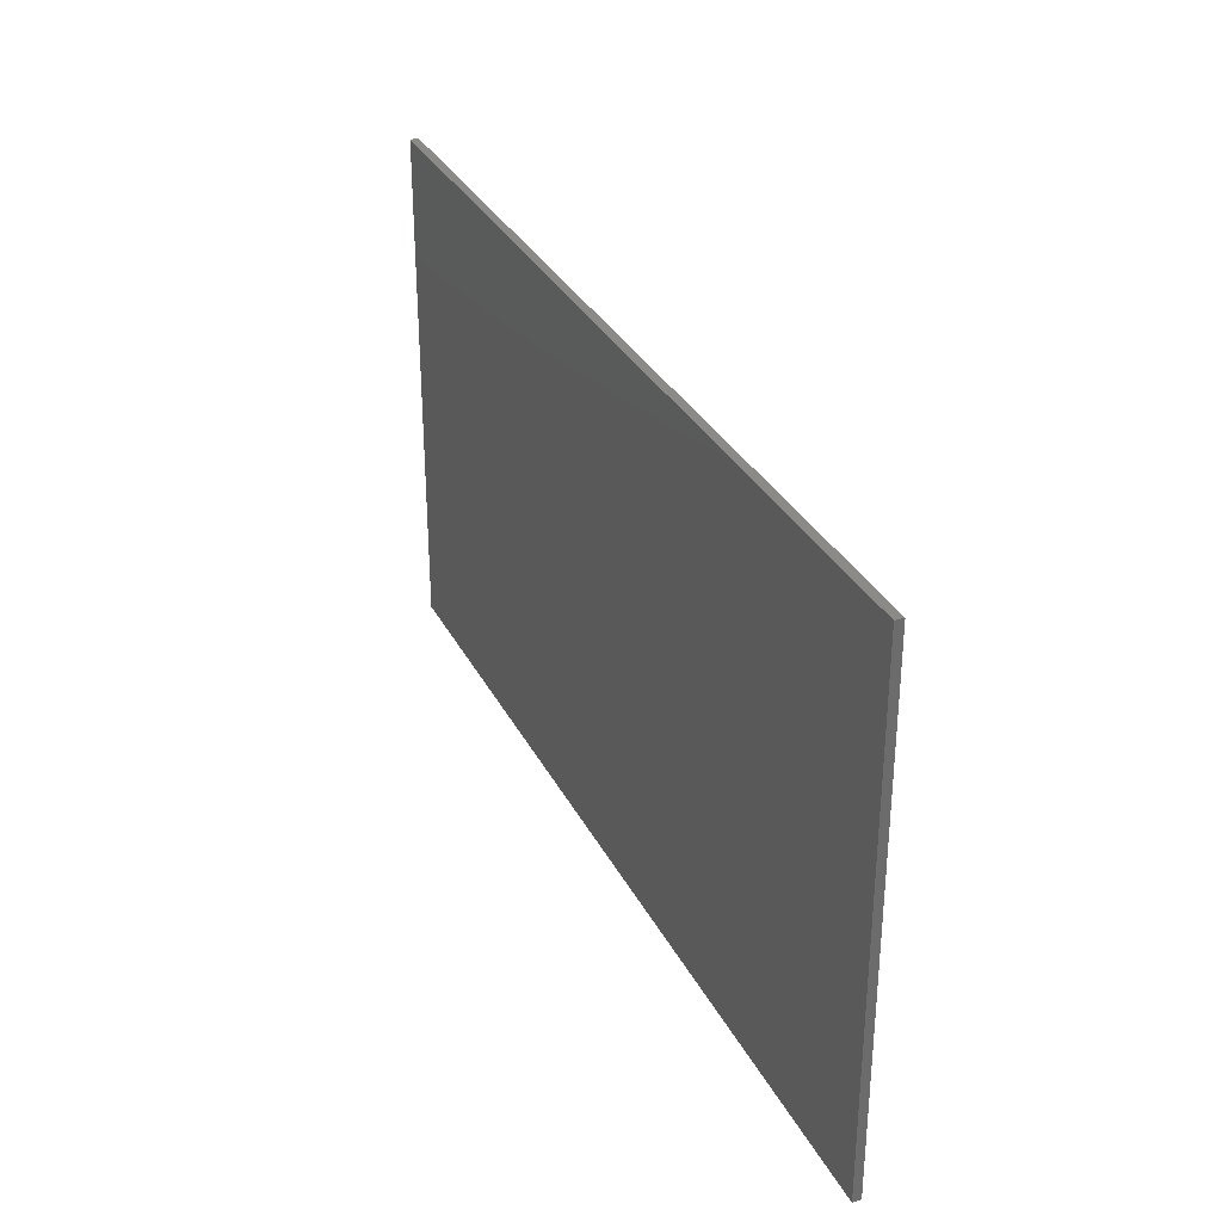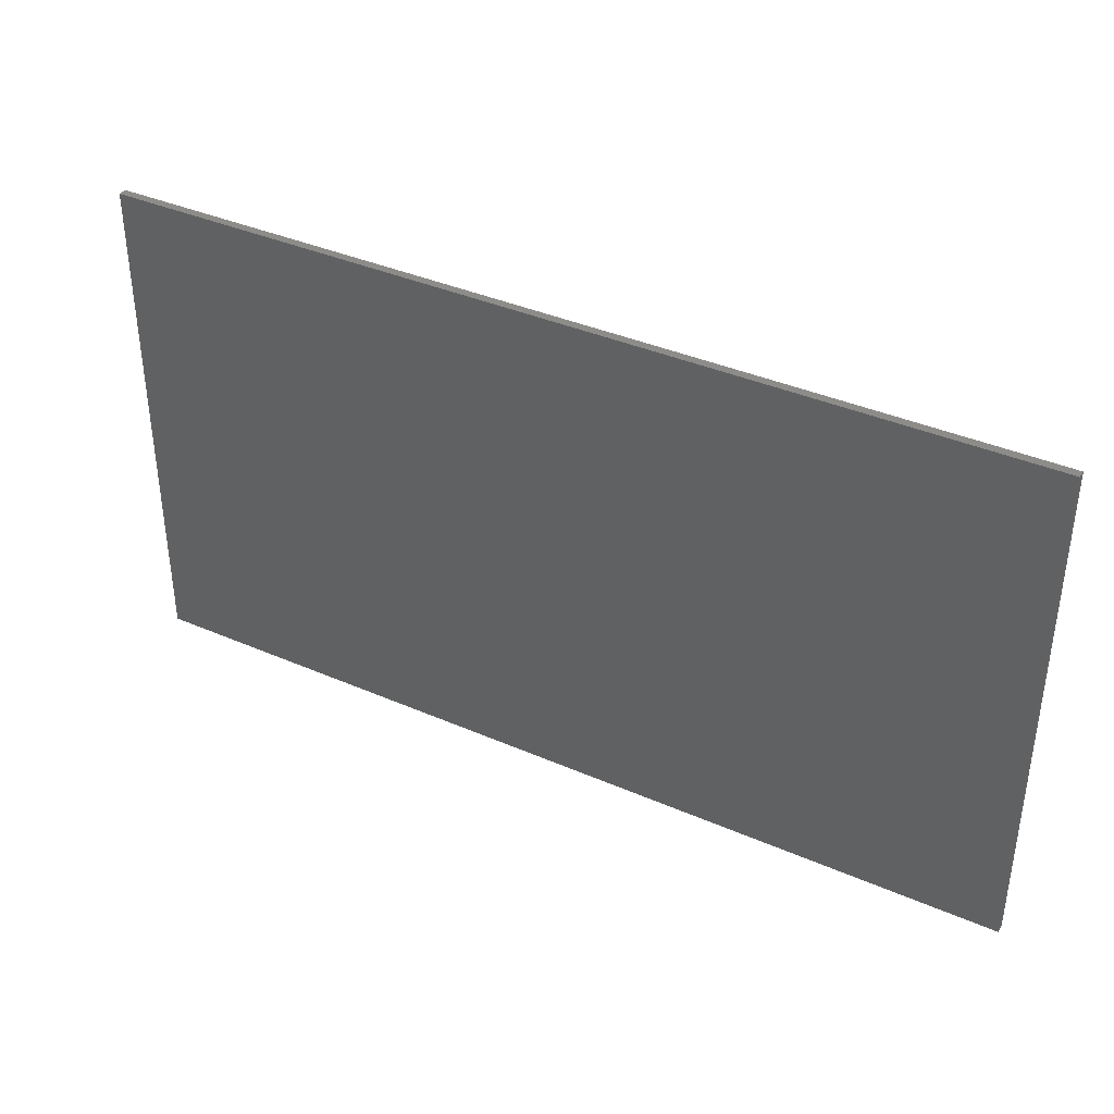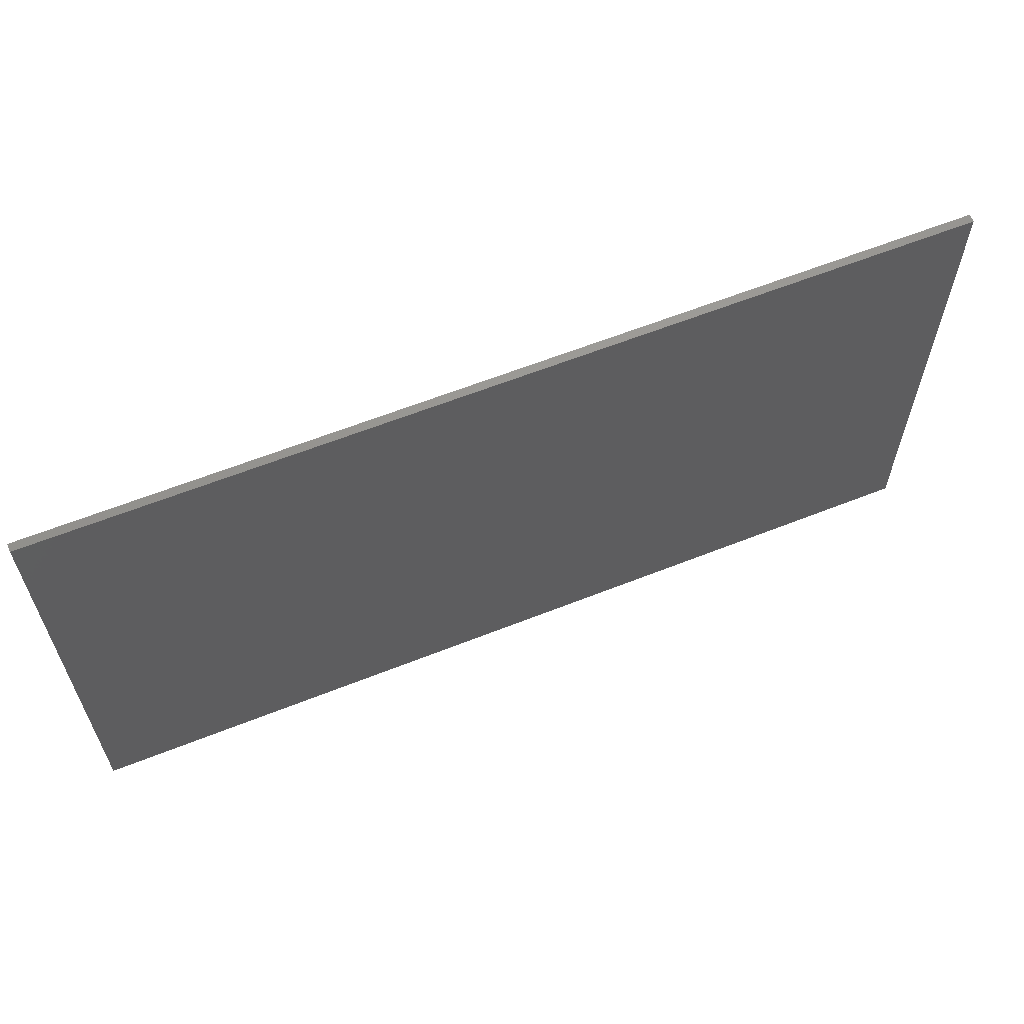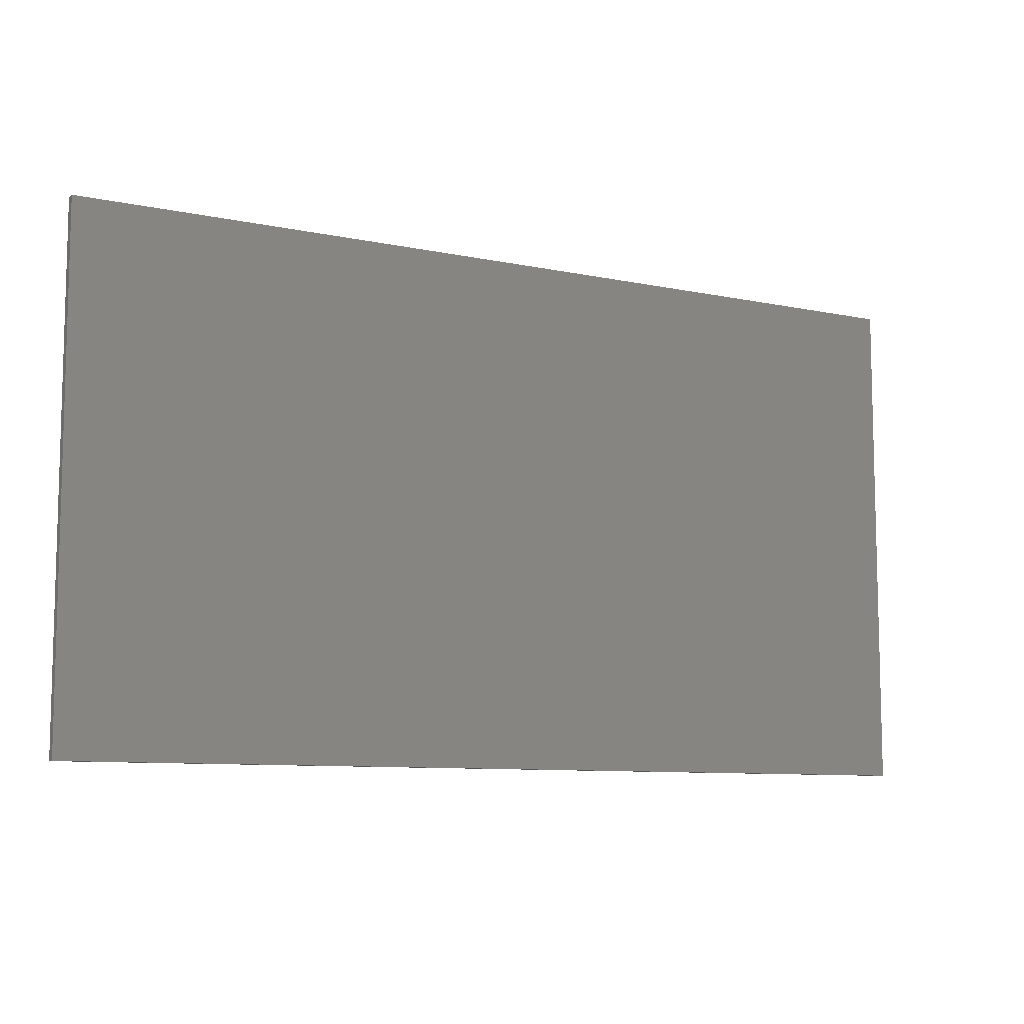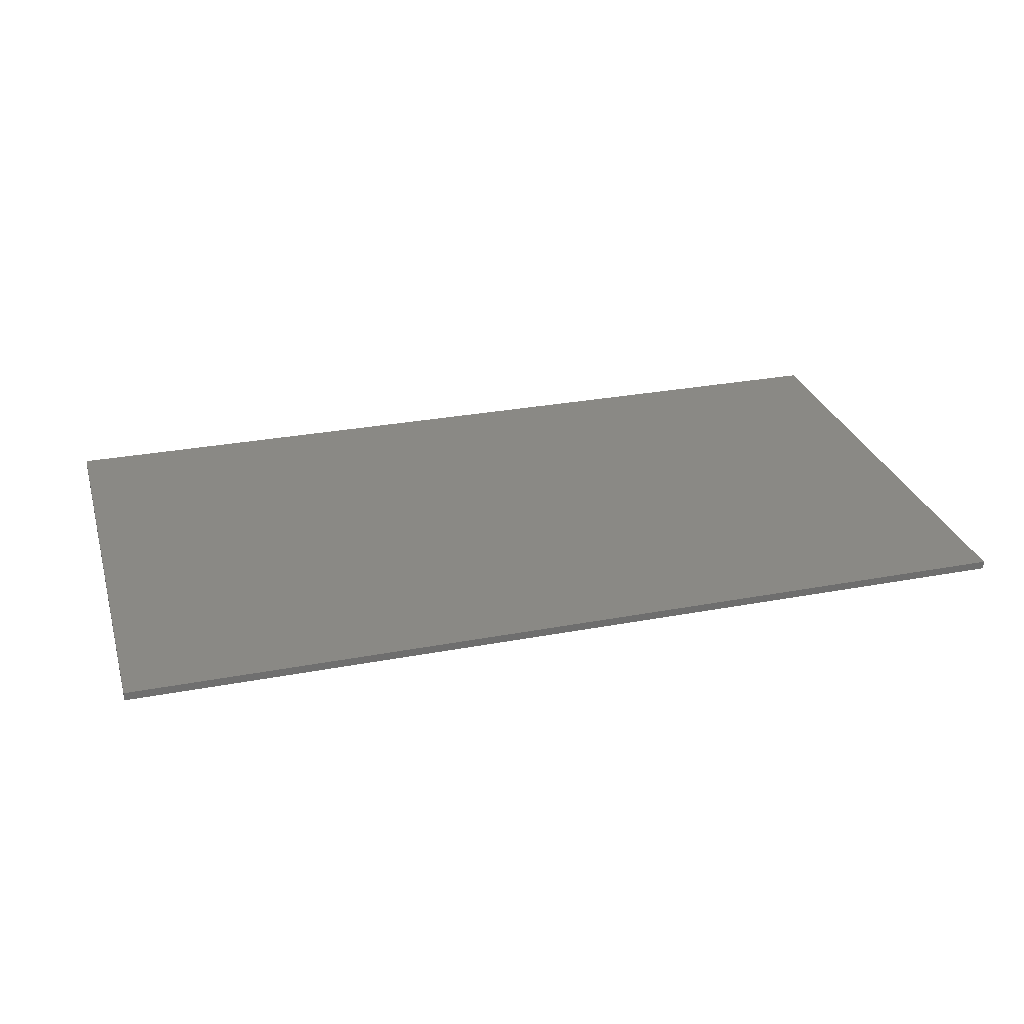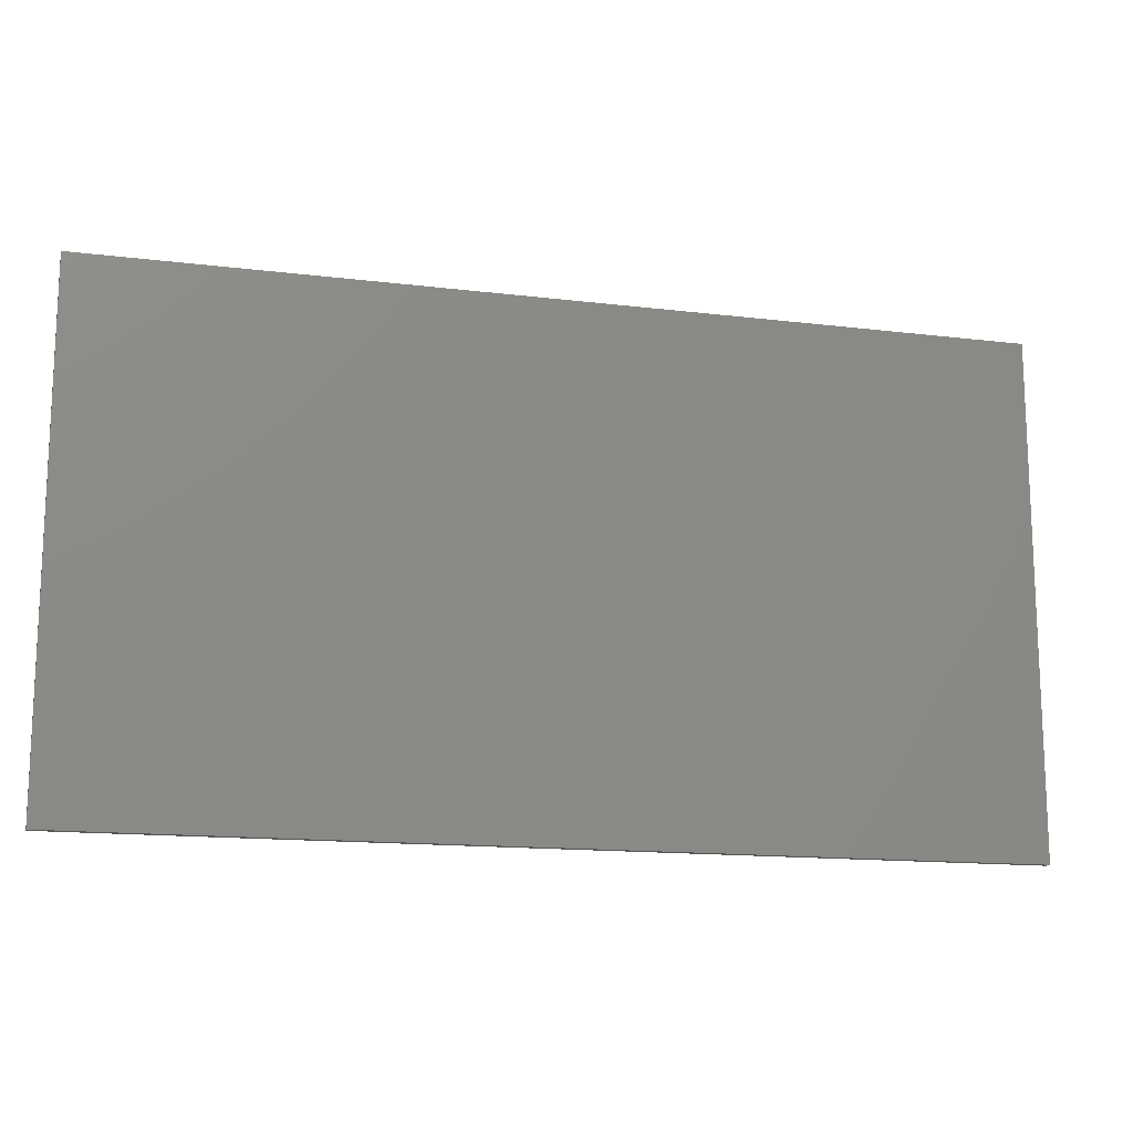
<metadata>
{"format":"stl","ext":"stl","renderer":"f3d","projection":"perspective","resolution":1024,"background":"white","views":[{"elev":31.7,"azim":66.6,"up":"+Y"},{"elev":38.0,"azim":29.0,"up":"+Y"},{"elev":61.6,"azim":158.0,"up":"+Y"},{"elev":-9.0,"azim":150.6,"up":"+Y"},{"elev":28.7,"azim":-15.8,"up":"+Z"},{"elev":-14.6,"azim":-14.8,"up":"+Y"}]}
</metadata>
<code>
# stl→obj: 8 verts, 12 faces
v 22.4 24.8 0.2
v -22.4 0 0.2
v 22.4 0 0.2
v -22.4 24.8 0.2
v -22.4 0 -0.2
v 22.4 24.8 -0.2
v 22.4 0 -0.2
v -22.4 24.8 -0.2
f 1 2 3
f 2 1 4
f 5 6 7
f 6 5 8
f 8 1 6
f 1 8 4
f 5 4 8
f 4 5 2
f 7 2 5
f 2 7 3
f 6 3 7
f 3 6 1

</code>
